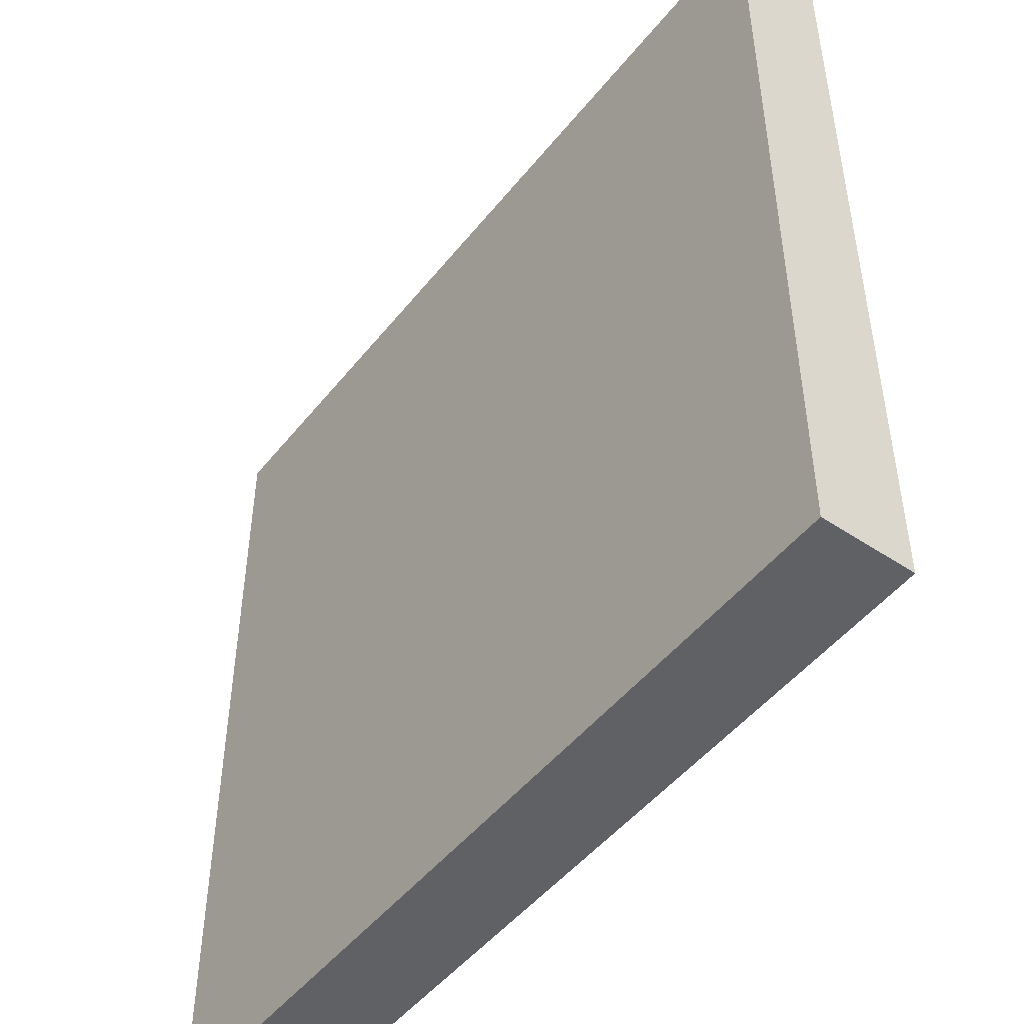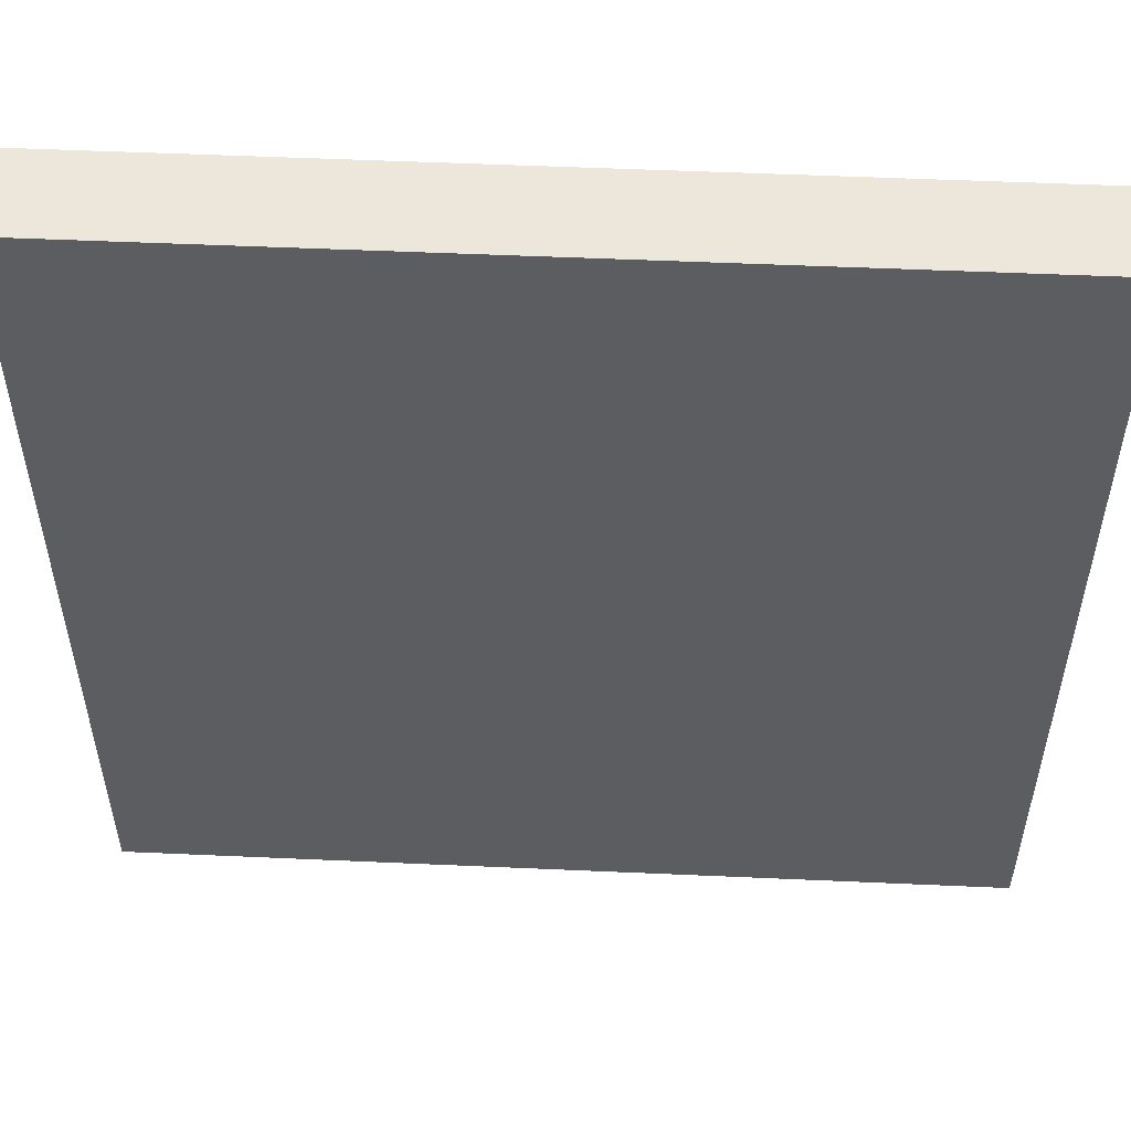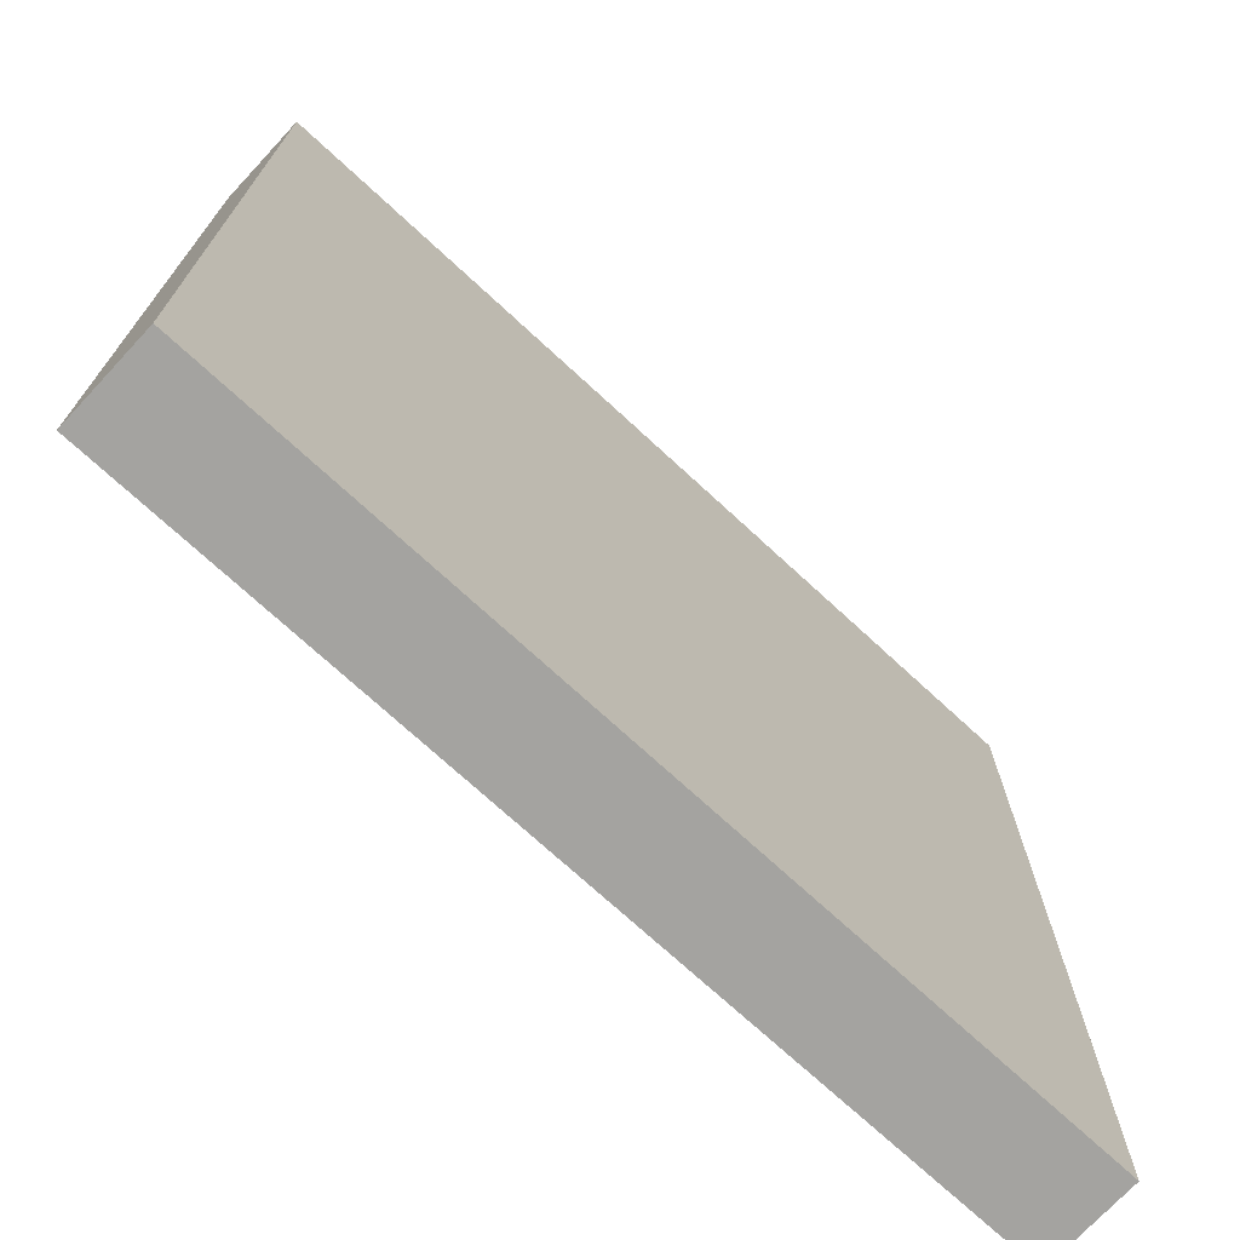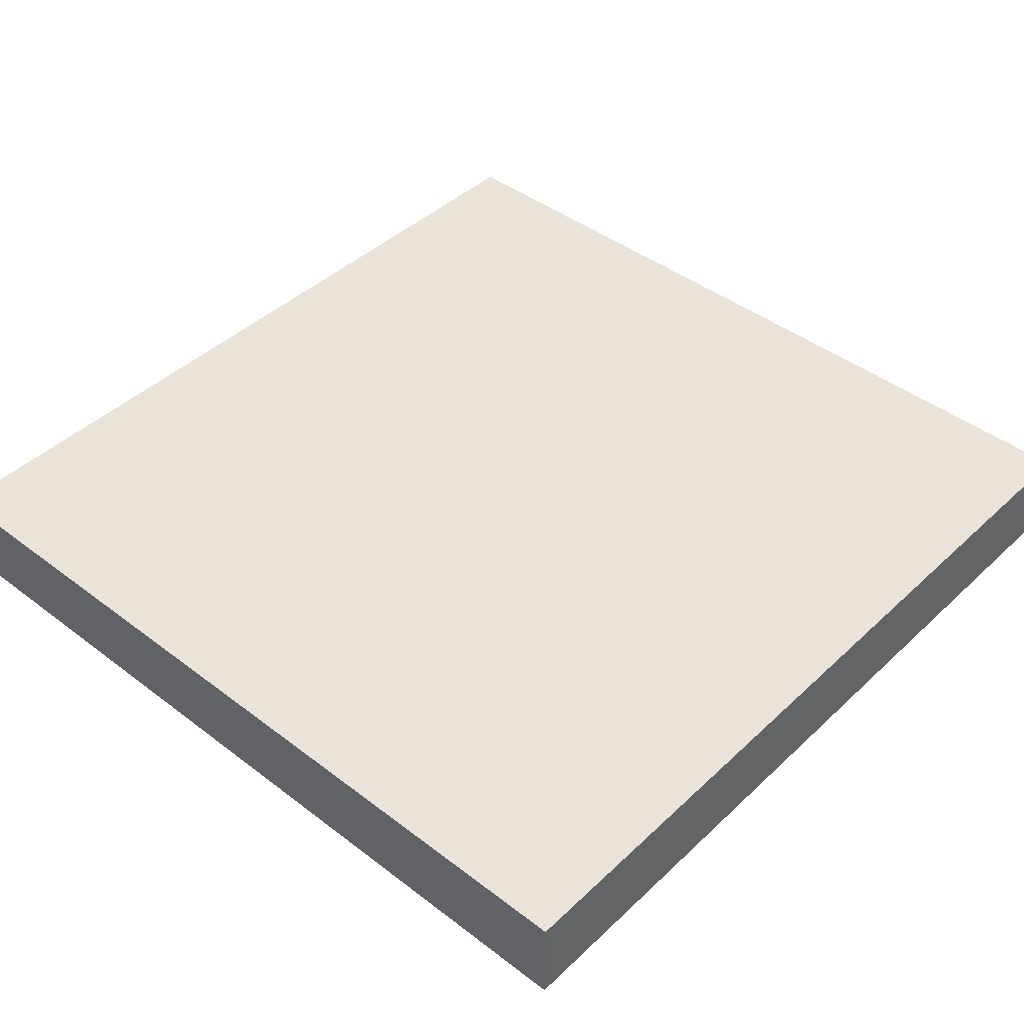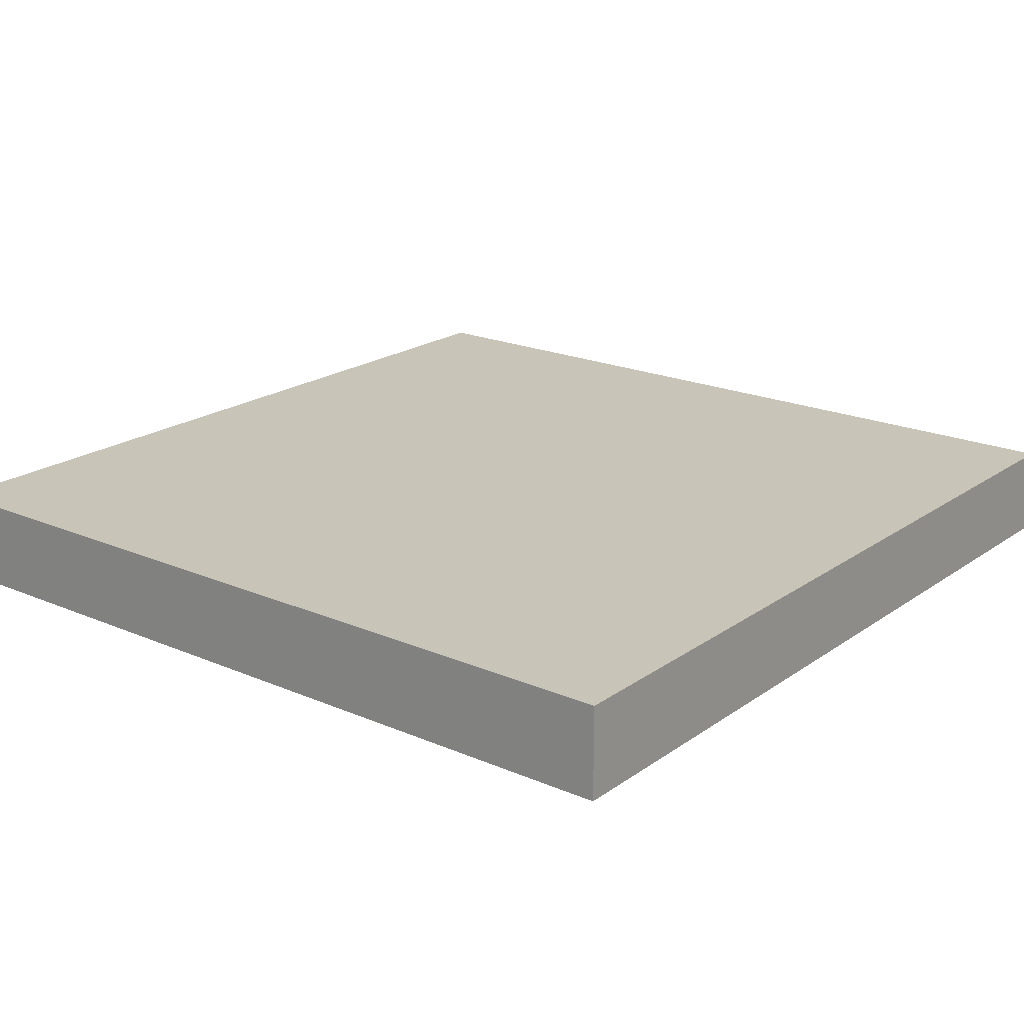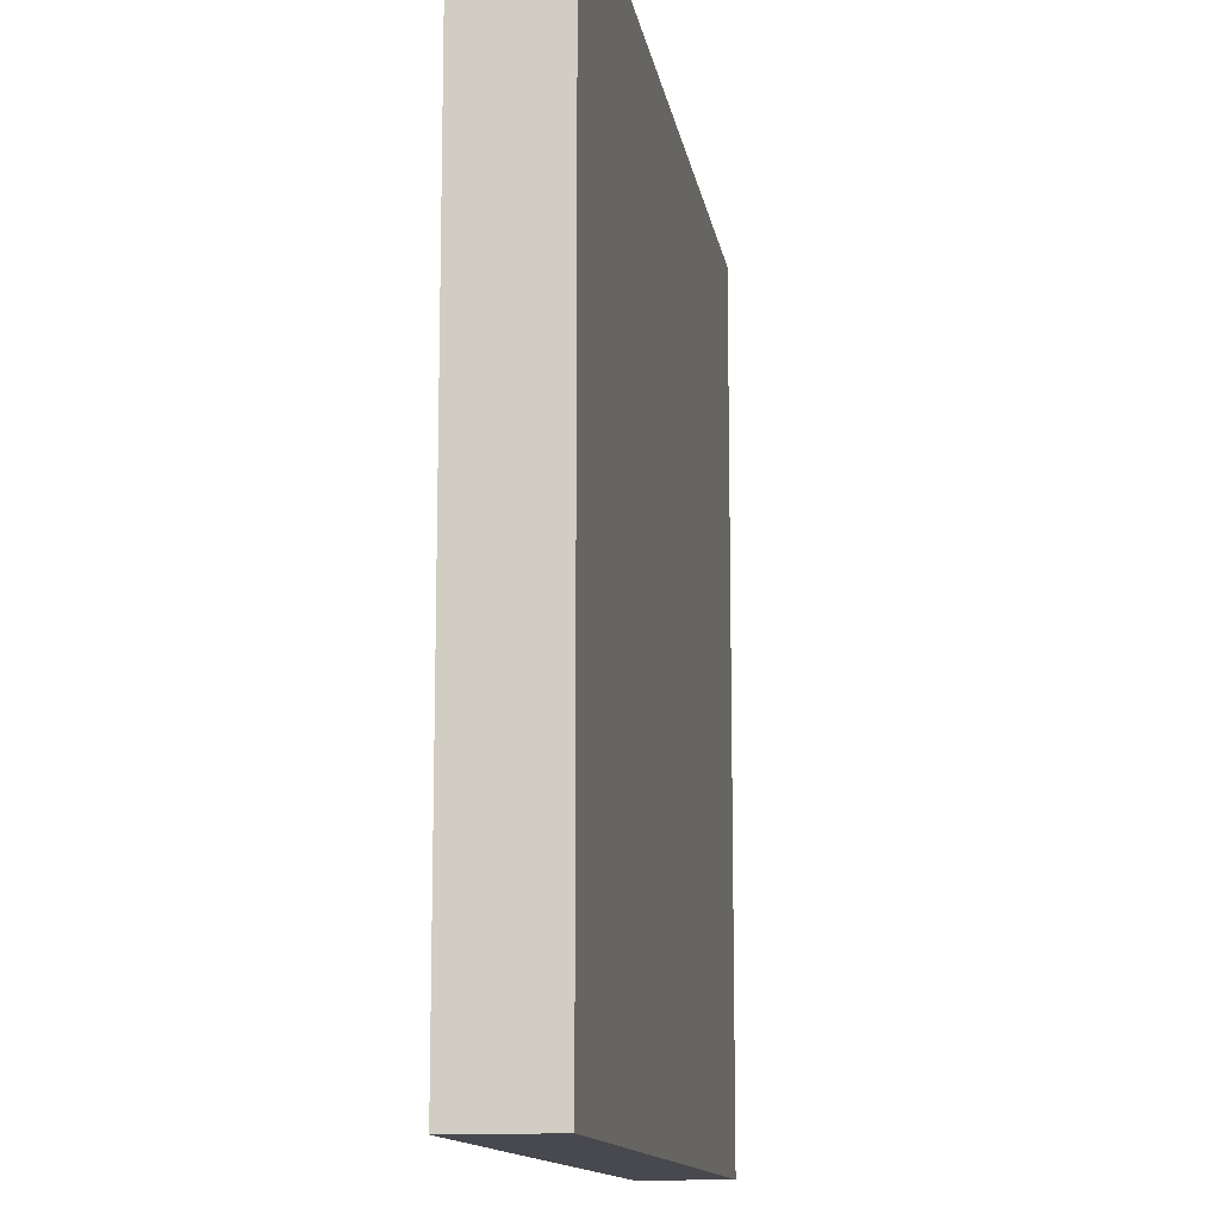
<metadata>
{"format":"obj","ext":"obj","renderer":"f3d","projection":"perspective","resolution":1024,"background":"white","views":[{"elev":-48.8,"azim":53.2,"up":"+Y"},{"elev":53.1,"azim":2.7,"up":"+Y"},{"elev":-72.6,"azim":-42.7,"up":"+Y"},{"elev":43.0,"azim":-137.9,"up":"+Z"},{"elev":20.2,"azim":-141.7,"up":"+Z"},{"elev":-12.7,"azim":99.0,"up":"+Y"}]}
</metadata>
<code>
o 1321
v 2199 1865 3.604
v 2199 1865 3.604
v 2199 1865 3.604
v 2199 1865 3.588
v 2199 1865 3.588
v 2199 1865 3.588
v 2199 1865 3.604
v 2199 1865 3.604
v 2199 1865 3.604
v 2199 1865 3.588
v 2199 1865 3.604
v 2199 1865 3.588
v 2199 1865 3.588
v 2199 1865 3.588
v 2199 1865 3.588
v 2199 1865 3.588
v 2199 1865 3.604
v 2199 1865 3.588
v 2199 1865 3.604
v 2199 1865 3.588
v 2199 1865 3.588
v 2199 1865 3.604
v 2199 1865 3.588
v 2199 1865 3.588
v 2199 1865 3.604
v 2199 1865 3.604
v 2199 1865 3.588
v 2199 1865 3.604
v 2199 1865 3.604
f 1 2 3
f 1 4 5
f 6 2 7
f 8 9 7
f 10 7 11
f 12 13 14
f 14 15 16
f 17 15 18
f 19 20 21
f 22 23 20
f 24 25 26
f 27 28 29

</code>
